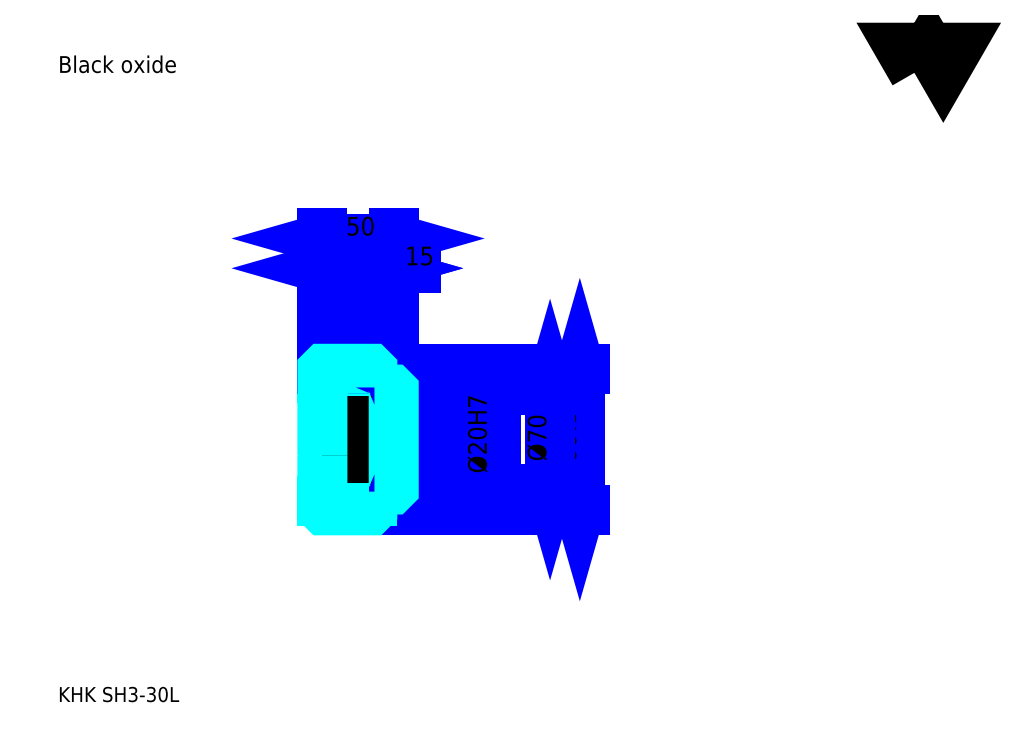
<metadata>
{"format":"dxf","ext":"dxf","renderer":"ezdxf+matplotlib","layout":"modelspace","background":"white","min_lineweight":24,"dpi":150}
</metadata>
<code>
0
SECTION
2
ENTITIES
0
TEXT
8
0
10
26.09
20
28.7
40
10.43
41
1
1
KHK SH3-30L
7
KANJI
50
0
51
0
0
TEXT
8
0
10
26.09
20
13.04
40
10.43
41
1
1

7
KANJI
50
0
51
0
0
TEXT
8
0
10
26.09
20
469.6
40
11.74
41
1
1
Black oxide
7
KANJI
50
0
51
0
0
POLYLINE
8
0
66
     1
70
     2
0
VERTEX
8
0
10
626.1
20
469.6
0
VERTEX
8
0
10
615.9
20
487.2
0
VERTEX
8
0
10
656.6
20
487.2
0
VERTEX
8
0
10
646.4
20
469.6
0
VERTEX
8
0
10
636.3
20
487.2
0
VERTEX
8
0
10
626.1
20
469.6
0
SEQEND
0
LINE
8
0
10
391.7
20
262.2
11
391.7
21
163
0
POLYLINE
8
0
66
     1
70
     2
0
VERTEX
8
0
10
394.3
20
253.1
0
VERTEX
8
0
10
391.7
20
262.2
0
VERTEX
8
0
10
389.1
20
253.1
0
SEQEND
0
POLYLINE
8
0
66
     1
70
     2
0
VERTEX
8
0
10
389.1
20
172.2
0
VERTEX
8
0
10
391.7
20
163
0
VERTEX
8
0
10
394.3
20
172.2
0
SEQEND
0
LINE
8
0
10
261.3
20
262.2
11
395.7
21
262.2
0
LINE
8
0
10
261.3
20
163
11
395.7
21
163
0
TEXT
8
0
10
389.1
20
184.6
40
13.04
41
1
1
%%c99.17
7
KANJI
50
90
51
0
0
LINE
8
DASHDOT
10
203.5
20
259.2
11
254.1
21
259.2
0
LINE
8
DASHDOT
10
203.5
20
166
11
254.1
21
166
0
LINE
8
DASHDOT
10
203.5
20
212.6
11
269.1
21
212.6
0
LINE
8
0
10
246.3
20
261.2
11
246.3
21
262.2
0
LINE
8
0
10
211.3
20
261.2
11
211.3
21
262.2
0
LINE
8
0
10
247.8
20
247.6
11
261.3
21
247.6
0
LINE
8
0
10
247.8
20
177.6
11
261.3
21
177.6
0
LINE
8
0
10
245.3
20
262.2
11
261.3
21
262.2
0
LINE
8
0
10
245.3
20
163
11
261.3
21
163
0
LINE
8
0
10
211.3
20
255.4
11
246.3
21
255.4
0
LINE
8
0
10
211.3
20
169.8
11
246.3
21
169.8
0
LINE
8
0
10
260.3
20
202.6
11
261.3
21
201.6
0
LINE
8
0
10
260.3
20
222.6
11
261.3
21
223.6
0
LINE
8
0
10
212.3
20
222.6
11
212.3
21
202.6
0
POLYLINE
8
0
66
     1
70
     2
0
VERTEX
8
0
10
211.3
20
201.6
0
VERTEX
8
0
10
212.3
20
202.6
0
VERTEX
8
0
10
260.3
20
202.6
0
VERTEX
8
0
10
260.3
20
222.6
0
VERTEX
8
0
10
212.3
20
222.6
0
VERTEX
8
0
10
211.3
20
223.6
0
SEQEND
0
ARC
8
0
10
247.8
20
249.1
40
1.5
50
180
51
270
0
ARC
8
0
10
247.8
20
176.1
40
1.5
50
90
51
180
0
LINE
8
0
10
261.3
20
246.6
11
261.3
21
262.2
0
LINE
8
0
10
211.3
20
332.6
11
246.3
21
332.6
0
POLYLINE
8
0
66
     1
70
     2
0
VERTEX
8
0
10
220.4
20
335.2
0
VERTEX
8
0
10
211.3
20
332.6
0
VERTEX
8
0
10
220.4
20
330
0
SEQEND
0
POLYLINE
8
0
66
     1
70
     2
0
VERTEX
8
0
10
237.2
20
330
0
VERTEX
8
0
10
246.3
20
332.6
0
VERTEX
8
0
10
237.2
20
335.2
0
SEQEND
0
LINE
8
0
10
246.3
20
262.2
11
246.3
21
336.5
0
TEXT
8
0
10
220.3
20
334.7
40
13.04
41
1
1
35
7
KANJI
50
0
51
0
0
LINE
8
0
10
211.3
20
353.5
11
261.3
21
353.5
0
POLYLINE
8
0
66
     1
70
     2
0
VERTEX
8
0
10
220.4
20
356.1
0
VERTEX
8
0
10
211.3
20
353.5
0
VERTEX
8
0
10
220.4
20
350.9
0
SEQEND
0
POLYLINE
8
0
66
     1
70
     2
0
VERTEX
8
0
10
252.2
20
350.9
0
VERTEX
8
0
10
261.3
20
353.5
0
VERTEX
8
0
10
252.2
20
356.1
0
SEQEND
0
LINE
8
0
10
211.3
20
262.2
11
211.3
21
357.4
0
LINE
8
0
10
261.3
20
262.2
11
261.3
21
357.4
0
TEXT
8
0
10
227.8
20
355.6
40
13.04
41
1
1
50
7
KANJI
50
0
51
0
0
LINE
8
0
10
277
20
332.6
11
230.7
21
332.6
0
POLYLINE
8
0
66
     1
70
     2
0
VERTEX
8
0
10
237.2
20
330
0
VERTEX
8
0
10
246.3
20
332.6
0
VERTEX
8
0
10
237.2
20
335.2
0
SEQEND
0
POLYLINE
8
0
66
     1
70
     2
0
VERTEX
8
0
10
270.4
20
335.2
0
VERTEX
8
0
10
261.3
20
332.6
0
VERTEX
8
0
10
270.4
20
330
0
SEQEND
0
TEXT
8
0
10
269.1
20
334.7
40
13.04
41
1
1
15
7
KANJI
50
0
51
0
0
LINE
8
0
10
370.9
20
247.6
11
370.9
21
177.6
0
POLYLINE
8
0
66
     1
70
     2
0
VERTEX
8
0
10
373.5
20
238.5
0
VERTEX
8
0
10
370.9
20
247.6
0
VERTEX
8
0
10
368.3
20
238.5
0
SEQEND
0
POLYLINE
8
0
66
     1
70
     2
0
VERTEX
8
0
10
368.3
20
186.7
0
VERTEX
8
0
10
370.9
20
177.6
0
VERTEX
8
0
10
373.5
20
186.7
0
SEQEND
0
LINE
8
0
10
261.3
20
247.6
11
374.8
21
247.6
0
LINE
8
0
10
261.3
20
177.6
11
374.8
21
177.6
0
TEXT
8
0
10
368.3
20
197.3
40
13.04
41
1
1
%%c70
7
KANJI
50
90
51
0
0
LINE
8
DASHDOT
10
211.3
20
207.9
11
246.3
21
217.3
0
LINE
8
0
10
228.8
20
225.7
11
228.8
21
199.6
0
LINE
8
0
10
329.1
20
187
11
329.1
21
238.3
0
POLYLINE
8
0
66
     1
70
     2
0
VERTEX
8
0
10
326.5
20
231.7
0
VERTEX
8
0
10
329.1
20
222.6
0
VERTEX
8
0
10
331.7
20
231.7
0
SEQEND
0
POLYLINE
8
0
66
     1
70
     2
0
VERTEX
8
0
10
331.7
20
193.5
0
VERTEX
8
0
10
329.1
20
202.6
0
VERTEX
8
0
10
326.5
20
193.5
0
SEQEND
0
LINE
8
0
10
261.3
20
222.6
11
333
21
222.6
0
LINE
8
0
10
261.3
20
202.6
11
333
21
202.6
0
TEXT
8
0
10
326.5
20
188.8
40
13.04
41
1
1
%%c20H7
7
KANJI
50
90
51
0
0
POLYLINE
8
0
66
     1
70
     2
0
VERTEX
8
0
10
211.3
20
201.6
0
VERTEX
8
0
10
211.3
20
164
0
VERTEX
8
0
10
212.3
20
163
0
VERTEX
8
0
10
245.3
20
163
0
VERTEX
8
0
10
246.3
20
164
0
VERTEX
8
0
10
246.3
20
176.1
0
SEQEND
0
POLYLINE
8
0
66
     1
70
     2
0
VERTEX
8
0
10
247.8
20
177.6
0
VERTEX
8
0
10
260.3
20
177.6
0
VERTEX
8
0
10
261.3
20
178.6
0
VERTEX
8
0
10
261.3
20
246.6
0
VERTEX
8
0
10
260.3
20
247.6
0
VERTEX
8
0
10
247.8
20
247.6
0
SEQEND
0
POLYLINE
8
0
66
     1
70
     2
0
VERTEX
8
0
10
246.3
20
249.1
0
VERTEX
8
0
10
246.3
20
261.2
0
VERTEX
8
0
10
245.3
20
262.2
0
VERTEX
8
0
10
212.3
20
262.2
0
VERTEX
8
0
10
211.3
20
261.2
0
VERTEX
8
0
10
211.3
20
201.6
0
SEQEND
0
ENDSEC
0
EOF

</code>
